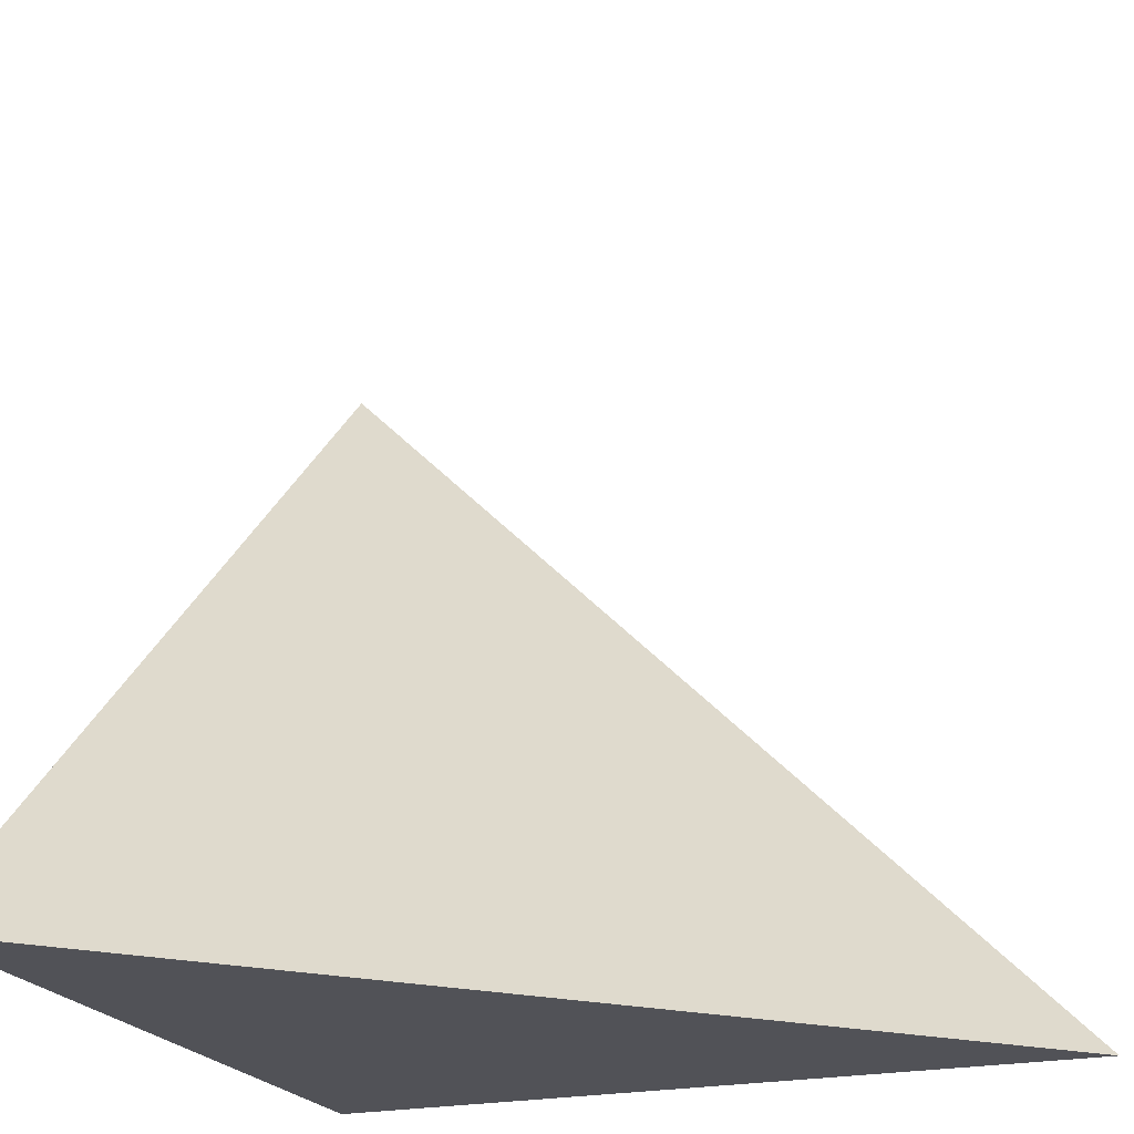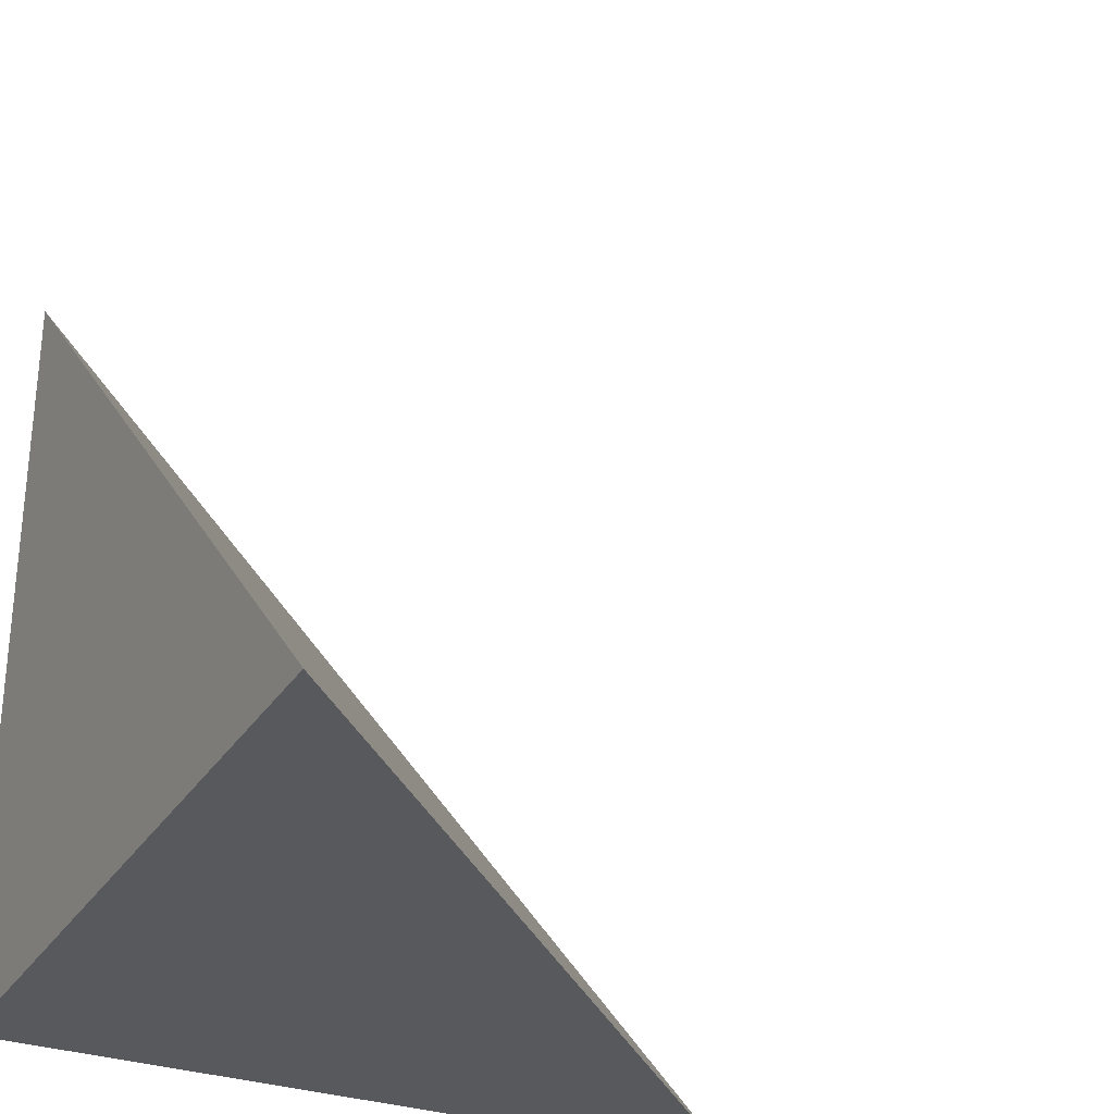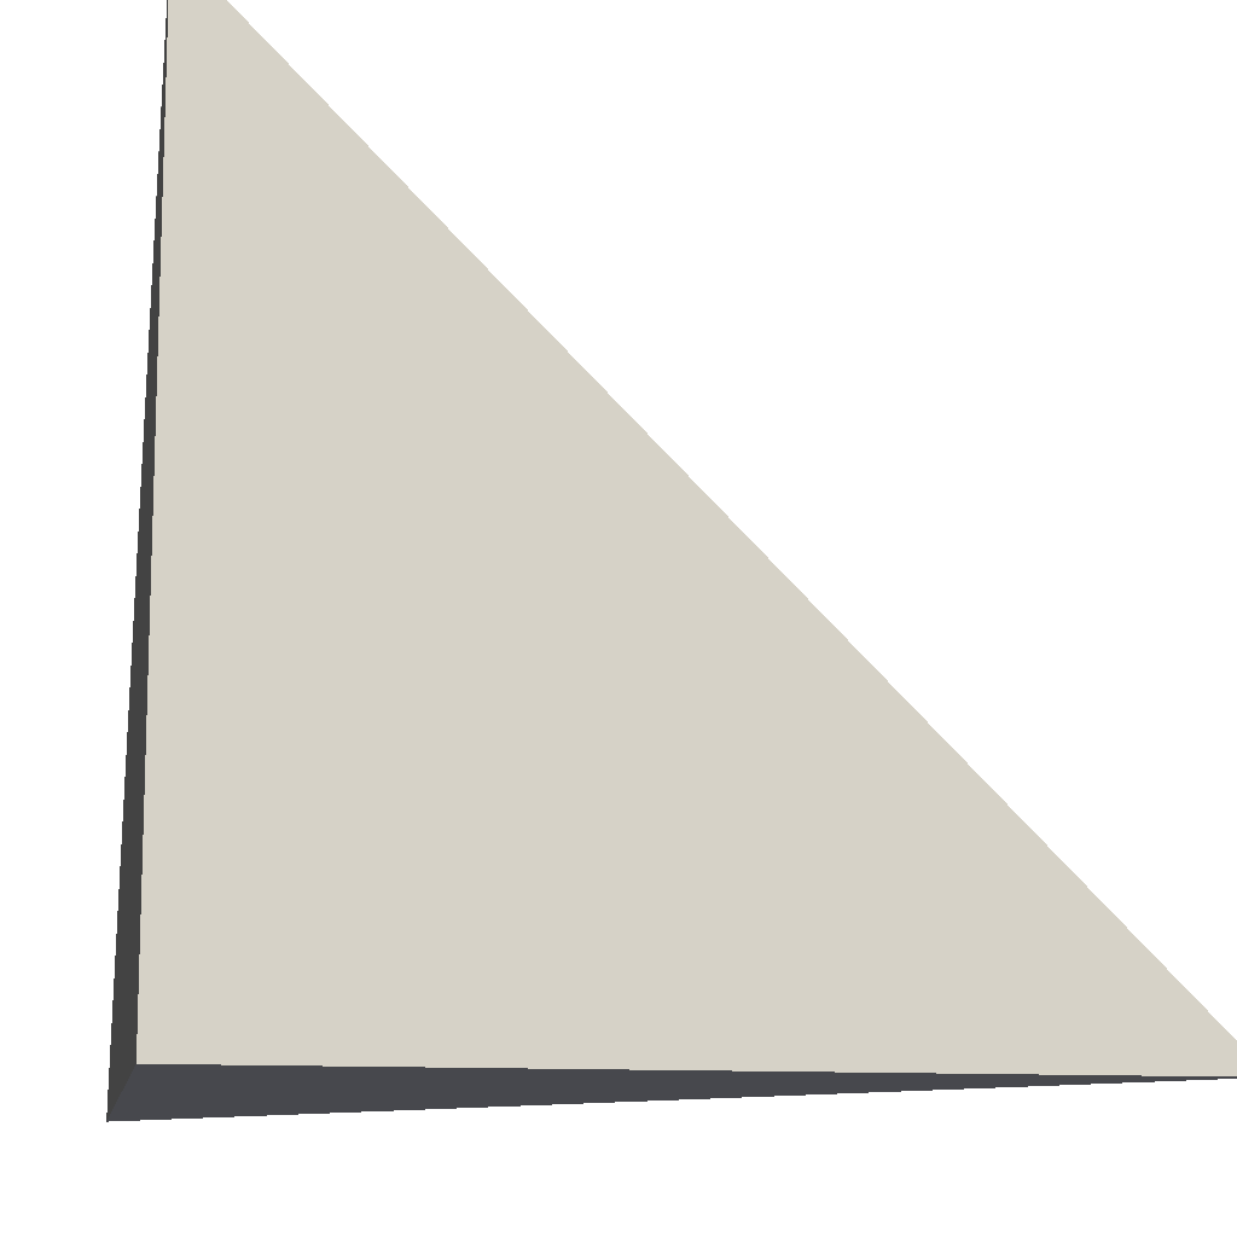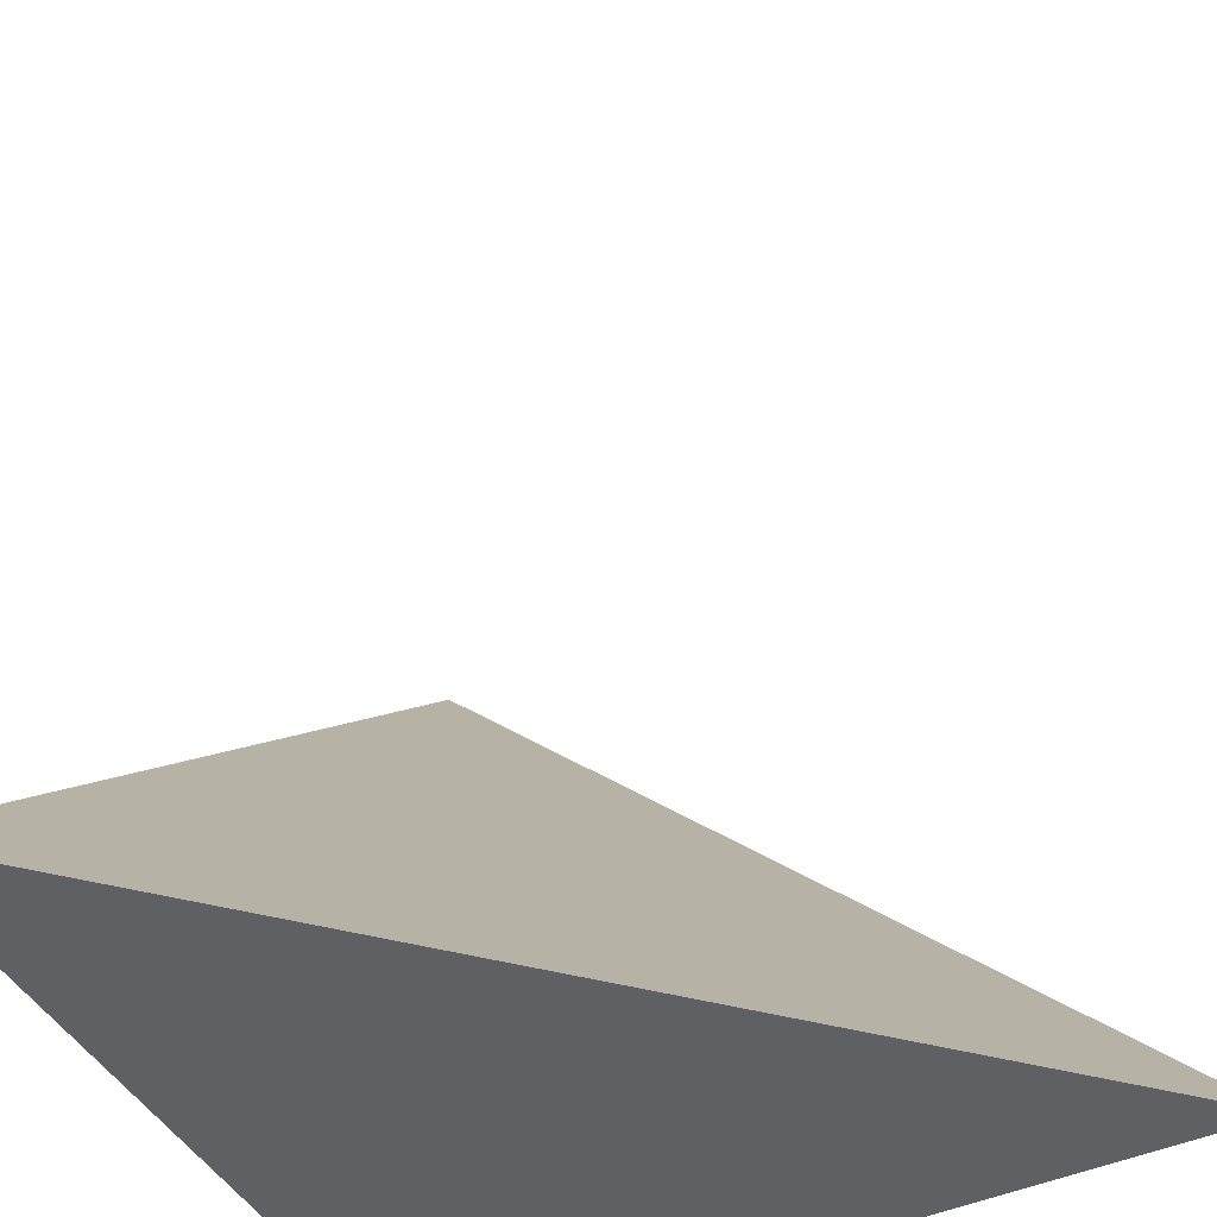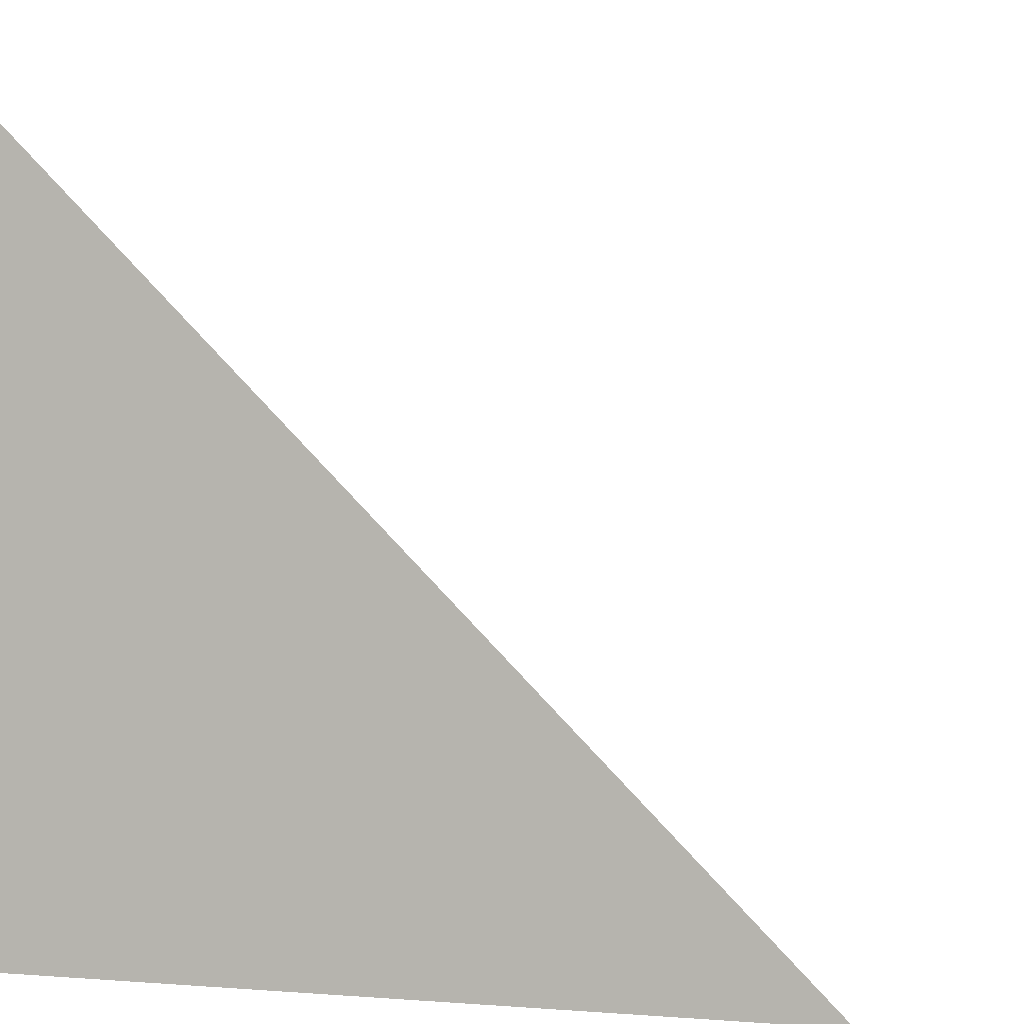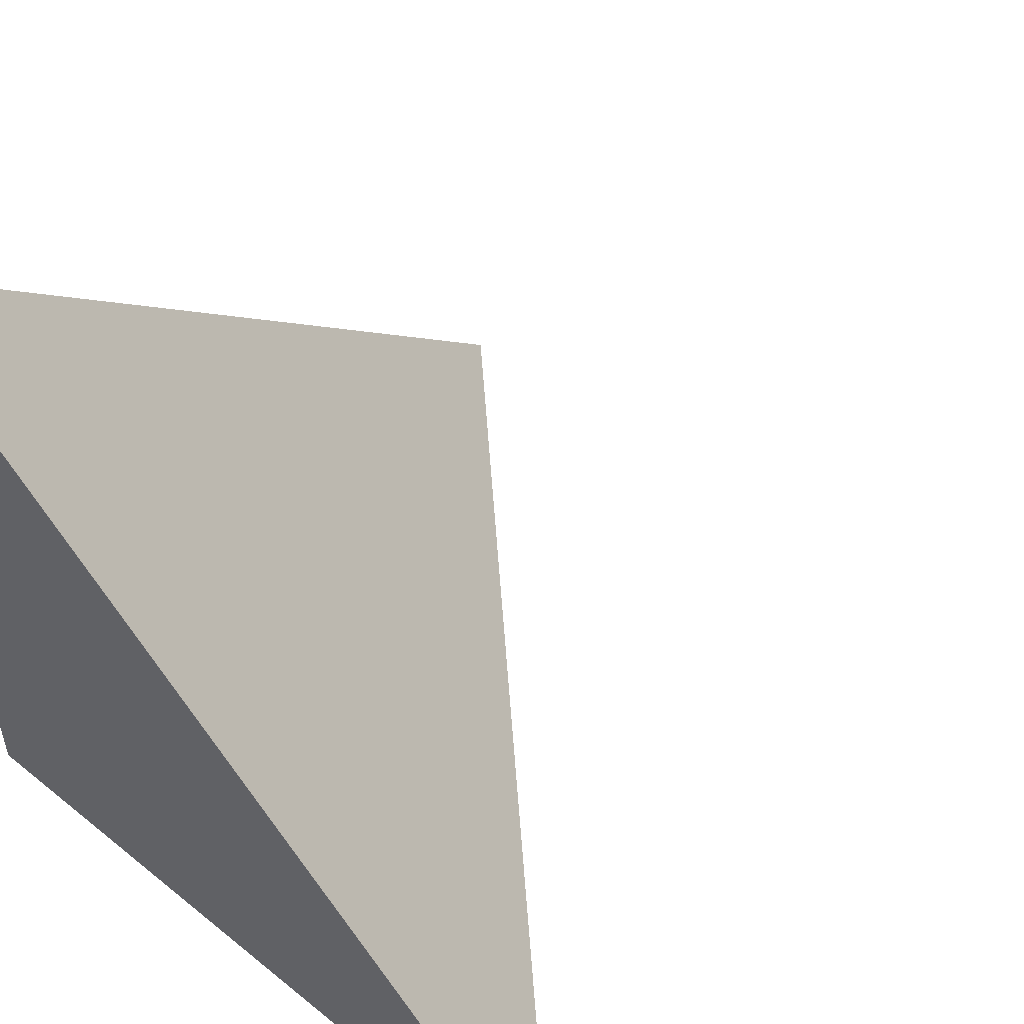
<metadata>
{"format":"obj","ext":"obj","renderer":"f3d","projection":"perspective","resolution":1024,"background":"white","views":[{"elev":-21.4,"azim":110.9,"up":"+Z"},{"elev":-30.0,"azim":-26.8,"up":"+Y"},{"elev":-11.7,"azim":-10.3,"up":"+Z"},{"elev":-44.8,"azim":27.6,"up":"+Y"},{"elev":3.9,"azim":-75.5,"up":"+Y"},{"elev":53.0,"azim":-49.0,"up":"+Y"}]}
</metadata>
<code>
v -1 1 -1
v 1 -1 -1
v -1 -1 -1
v -1 -1 1
f 1 4 2
f 4 1 3
f 3 2 4
f 3 1 2

</code>
